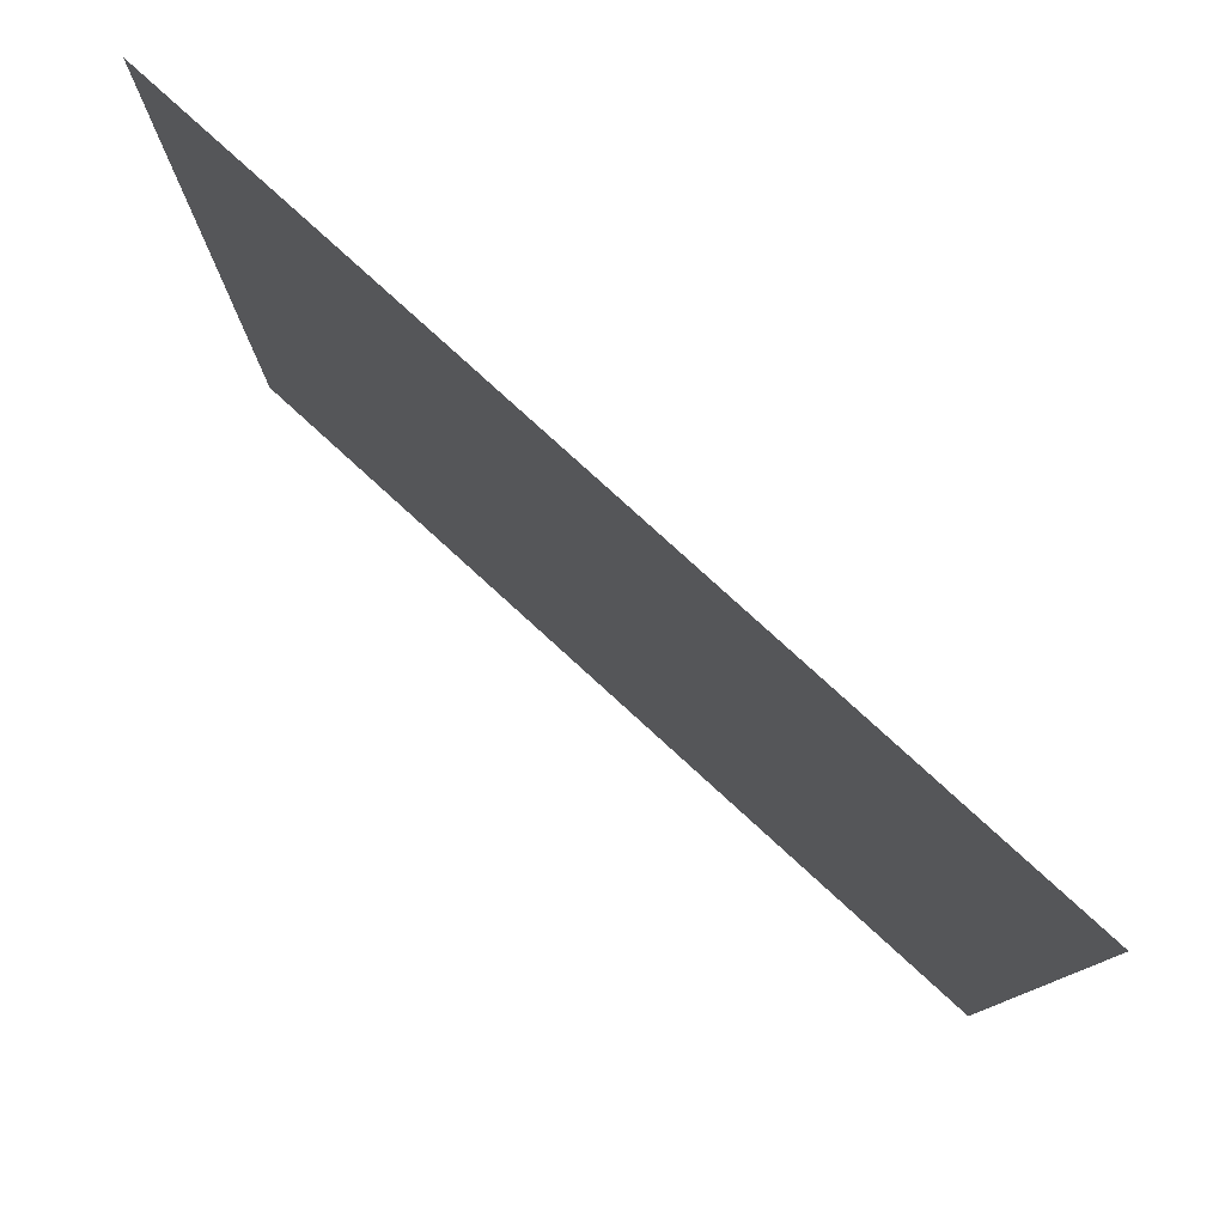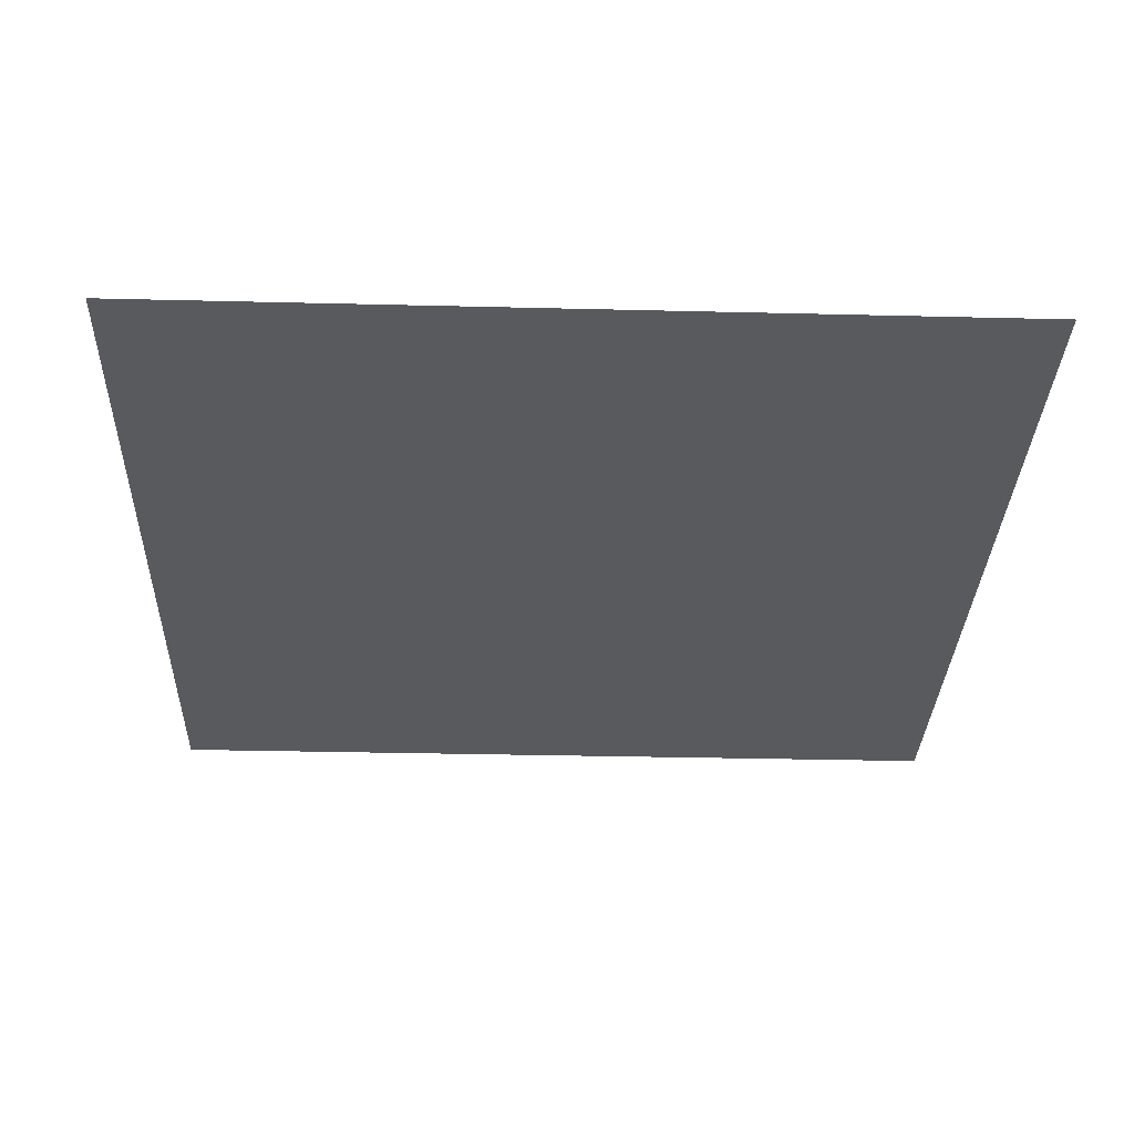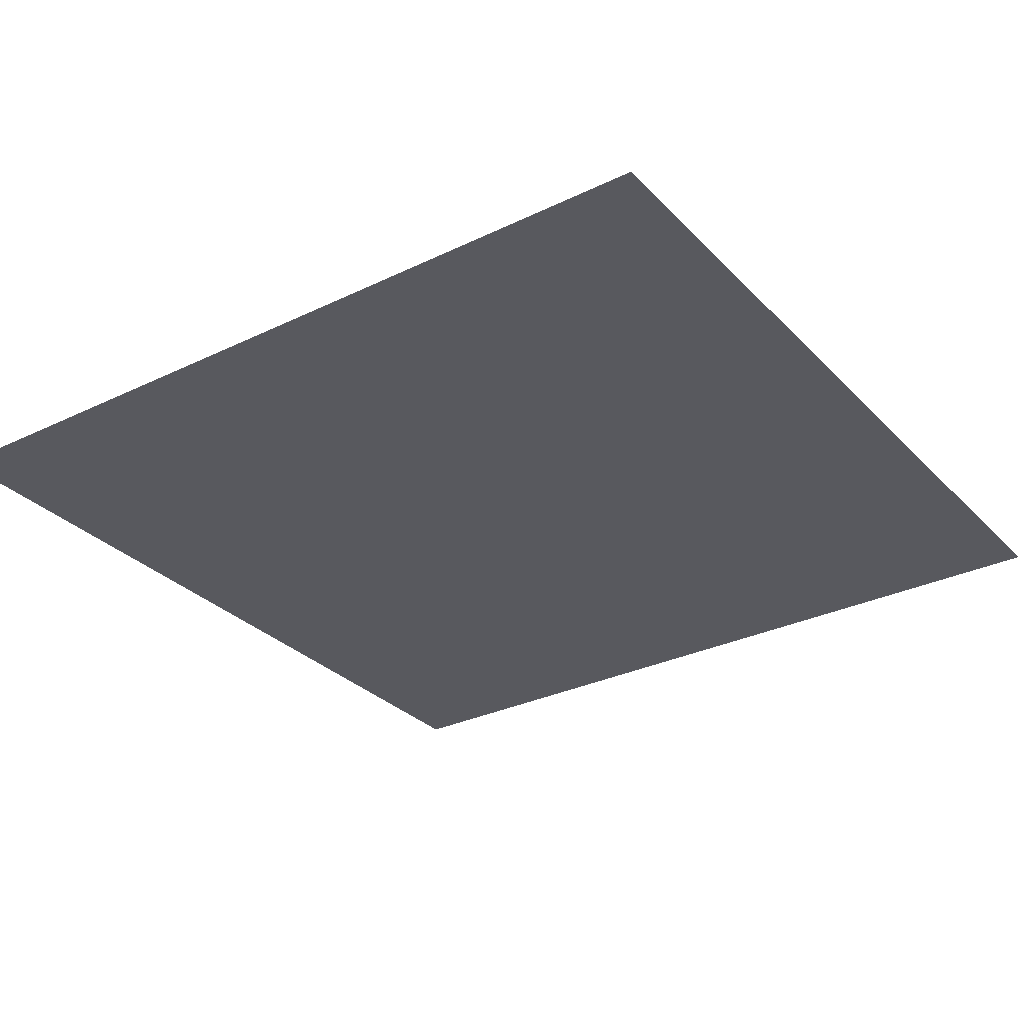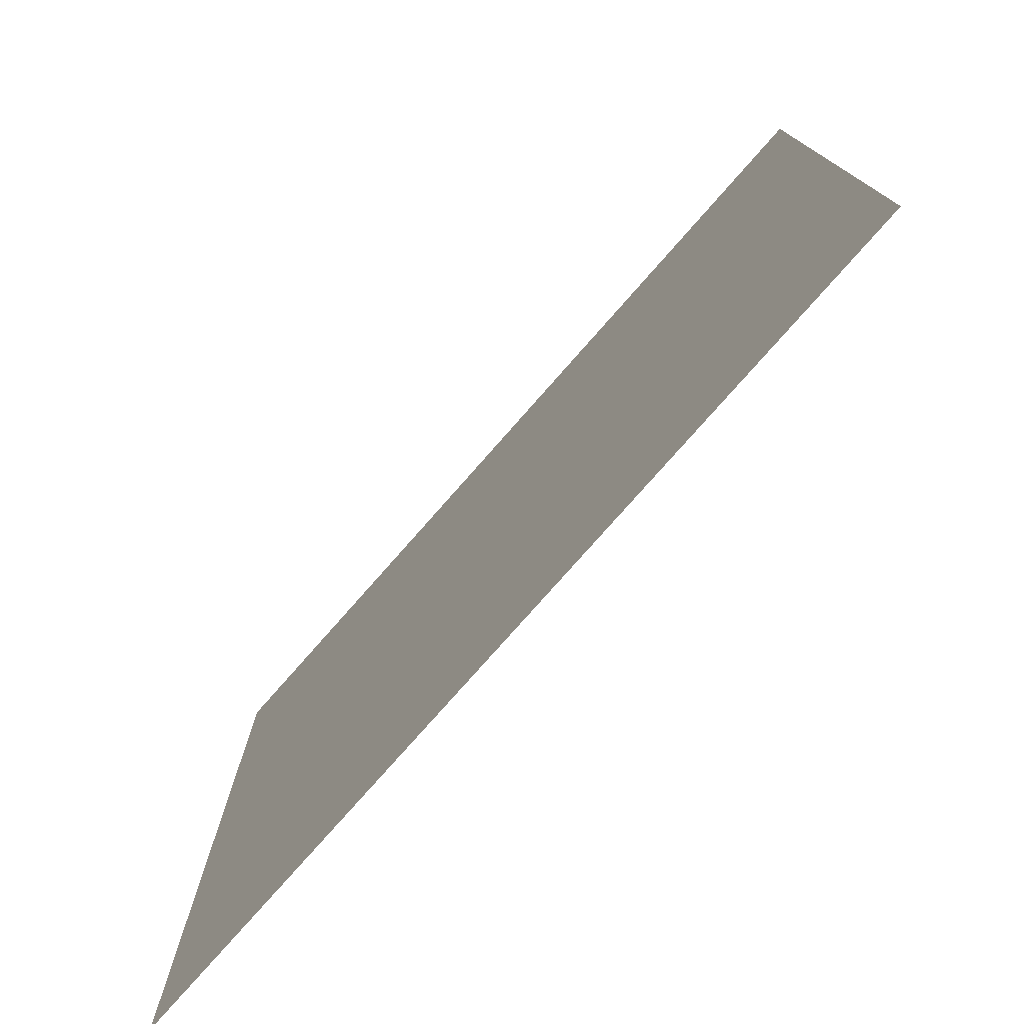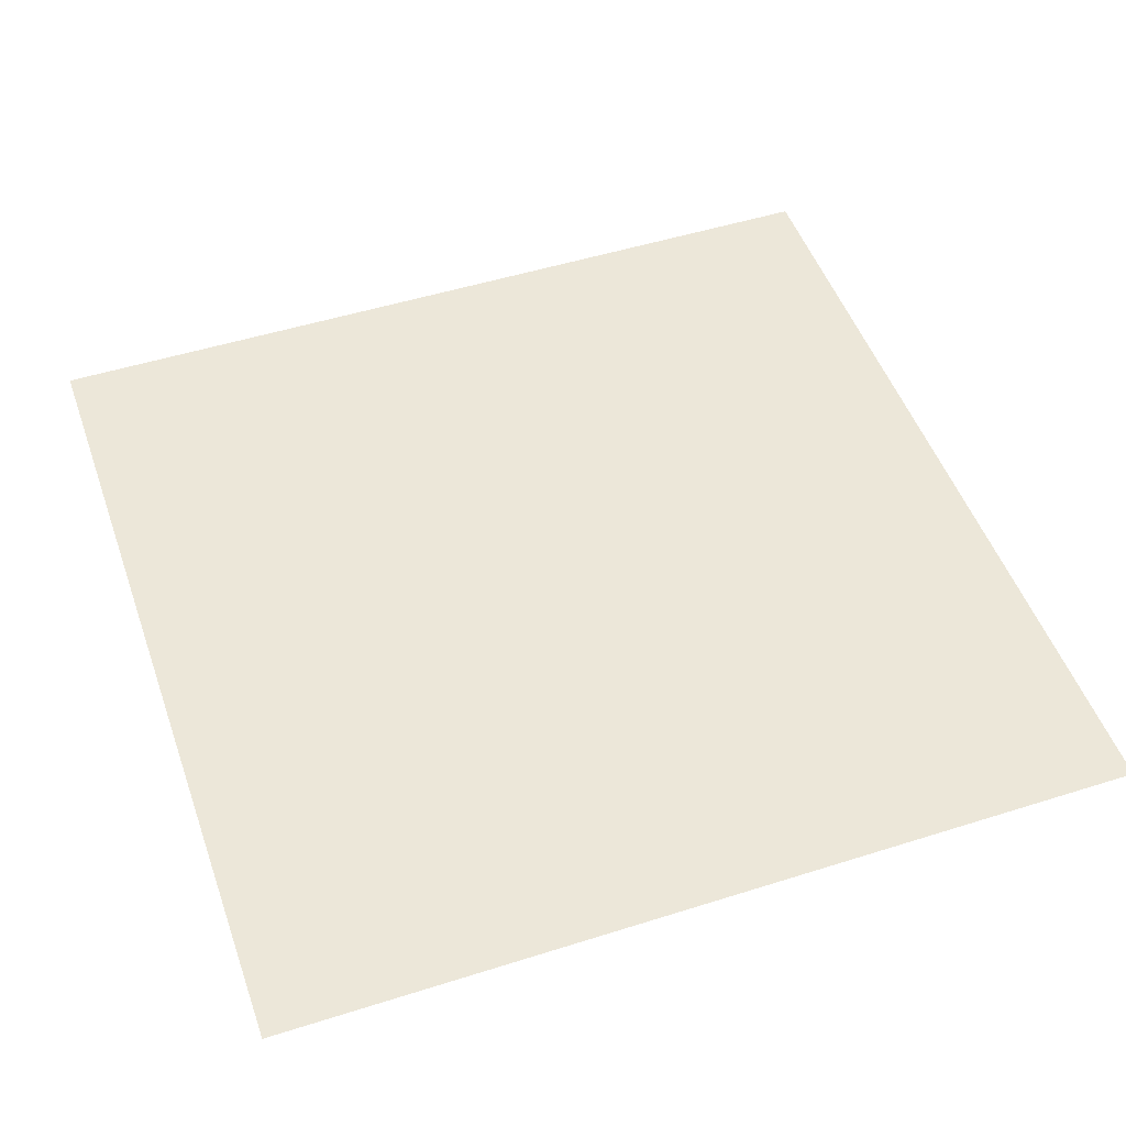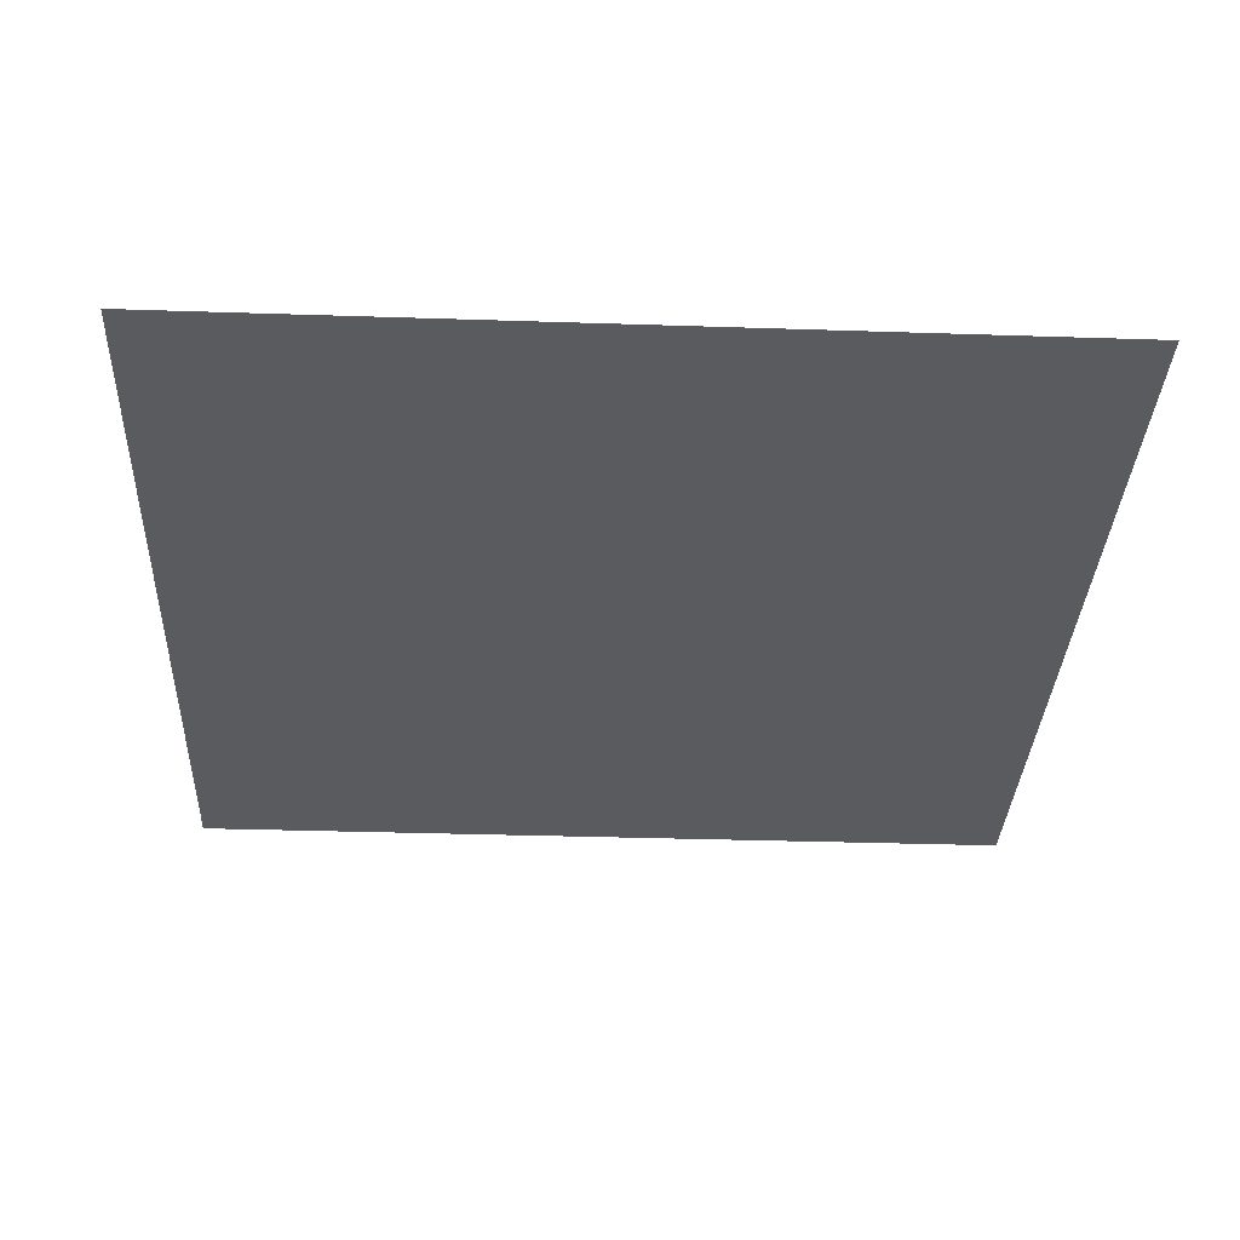
<metadata>
{"format":"obj","ext":"obj","renderer":"f3d","projection":"perspective","resolution":1024,"background":"white","views":[{"elev":79.8,"azim":42.3,"up":"+Z"},{"elev":-31.4,"azim":88.0,"up":"+Y"},{"elev":-30.3,"azim":-145.0,"up":"+Y"},{"elev":-77.7,"azim":-131.4,"up":"+Z"},{"elev":49.9,"azim":-109.2,"up":"+Y"},{"elev":-33.2,"azim":177.4,"up":"+Y"}]}
</metadata>
<code>
o cube
v 0.5 0.625 0.5
v 0.5 0.625 -0.5
v -0.5 1.25 -0.5
v -0.5 1.25 0.5
v -0.5 0.625 0.5
v -0.5 0.625 -0.5
f 2 1 5 6

</code>
